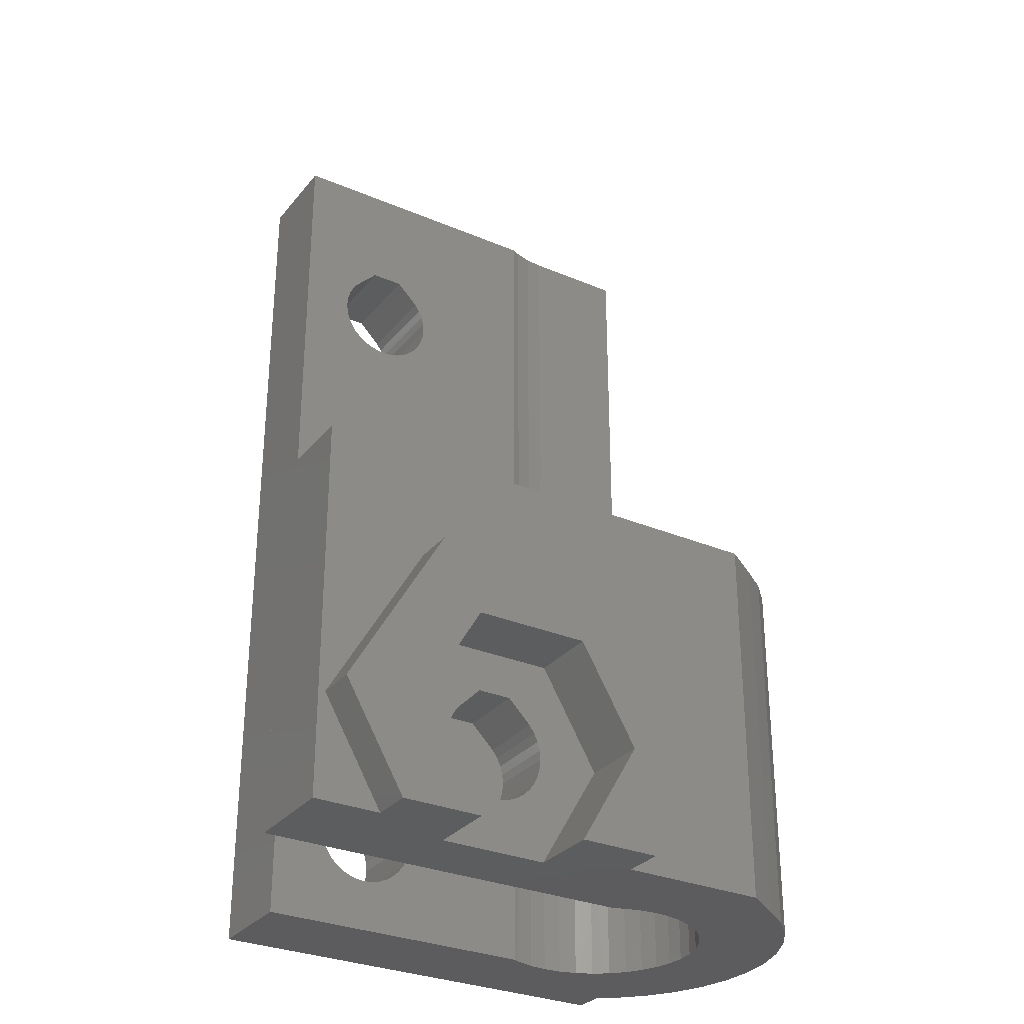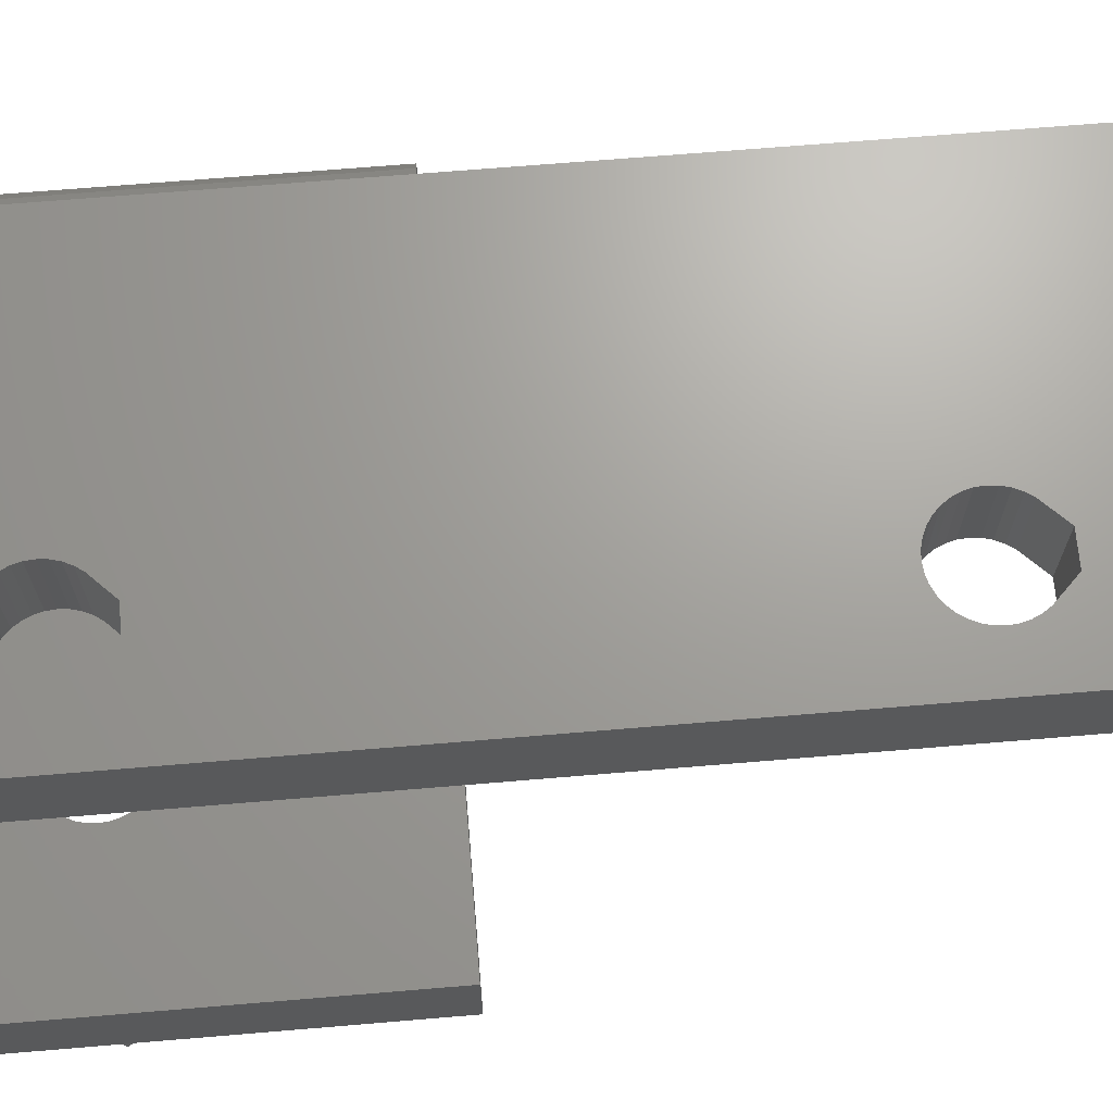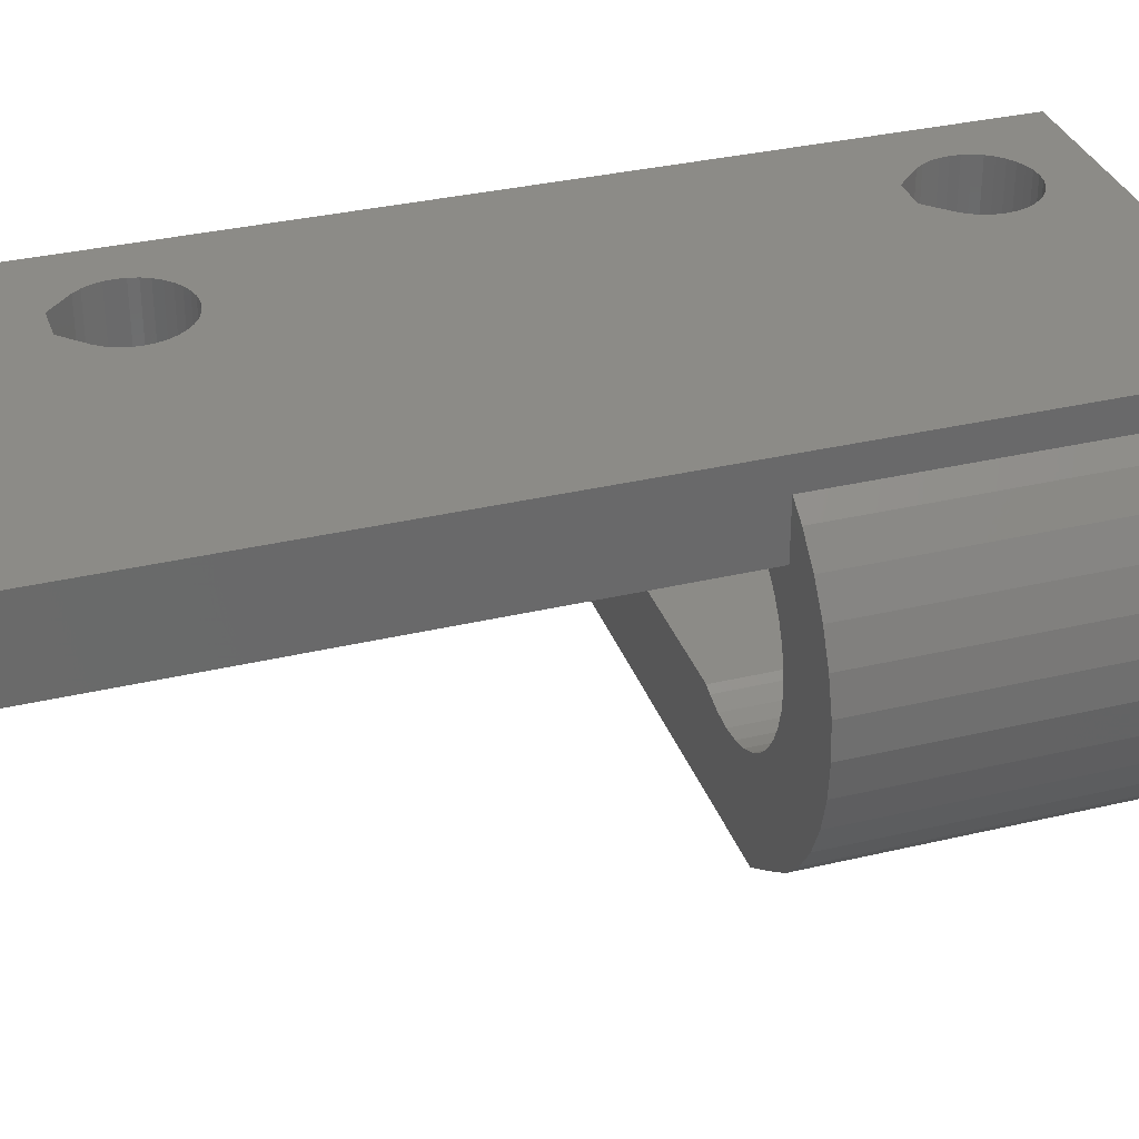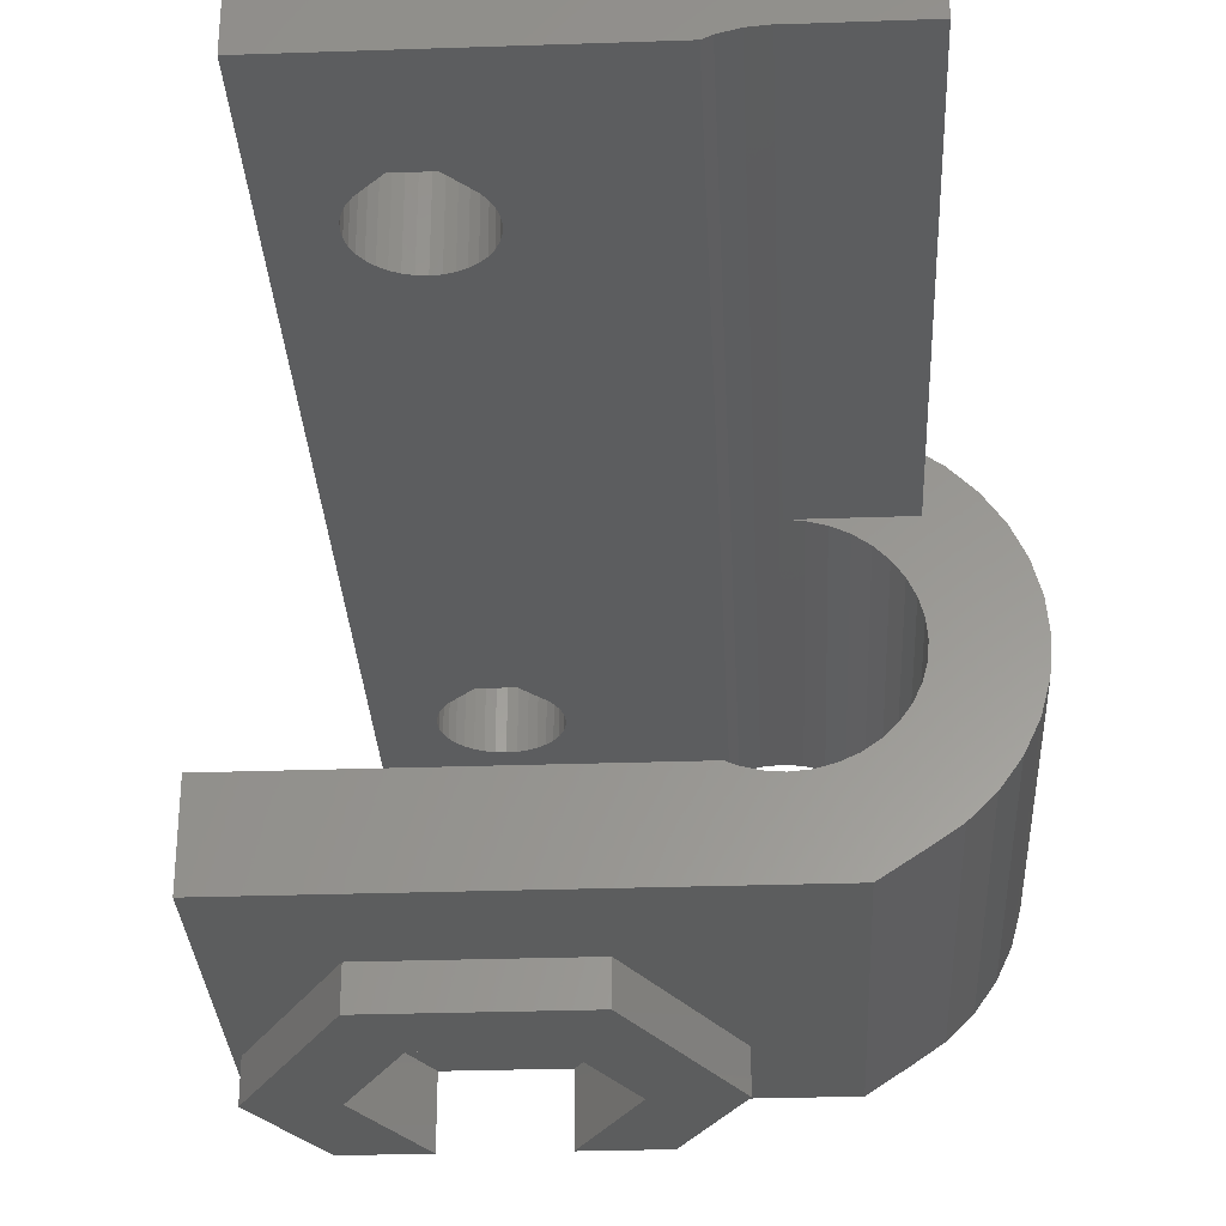
<metadata>
{"format":"stl","ext":"stl","renderer":"f3d","projection":"perspective","resolution":1024,"background":"white","views":[{"elev":-30.3,"azim":-31.6,"up":"+Z"},{"elev":68.4,"azim":-94.8,"up":"+Y"},{"elev":33.2,"azim":71.9,"up":"+Y"},{"elev":-30.4,"azim":2.8,"up":"+Y"}]}
</metadata>
<code>
# stl→obj: 306 verts, 620 faces
v 5.06 9.419 1.701
v 5.297 12.23 1.59
v 5.06 12.23 1.701
v 5.297 9.419 1.59
v 0 4 11.1
v 0 1.19 6.768e-14
v 0 1.19 11.1
v 0 4 6.768e-14
v 4.511 12.23 2.25
v 4.4 9.419 2.487
v 4.511 9.419 2.25
v 4.4 12.23 2.487
v 6.56 9.419 1.701
v 6.323 12.23 1.59
v 6.323 9.419 1.59
v 6.56 12.23 1.701
v 4.333 12.23 2.74
v 4.333 9.419 2.74
v 6.07 9.419 20.52
v 6.323 12.23 20.59
v 6.07 12.23 20.52
v 6.323 9.419 20.59
v 7.287 4 3.26
v 7.31 2 3
v 7.287 2 3.26
v 7.31 4 3
v 5.55 12.23 1.523
v 5.55 9.419 1.523
v 7.109 4 3.75
v 7.22 2 3.513
v 7.109 2 3.75
v 7.22 4 3.513
v 12.31 3.71 11.1
v 12.83 3.755 6.768e-14
v 12.31 3.71 6.768e-14
v 12.83 3.755 11.1
v 6.774 12.23 23.15
v 6.292 9.419 23.63
v 6.292 12.23 23.63
v 6.774 9.419 23.15
v 6.959 12.23 22.96
v 6.959 9.419 22.96
v 5.297 9.419 20.59
v 5.55 12.23 20.52
v 5.297 12.23 20.59
v 5.55 9.419 20.52
v 5.06 9.419 20.7
v 5.06 12.23 20.7
v 4.846 12.23 20.85
v 4.846 9.419 20.85
v 7.287 4 2.74
v 7.22 2 2.487
v 7.287 2 2.74
v 7.22 4 2.487
v 15.26 7.231 11.1
v 15.31 6.71 6.768e-14
v 15.31 6.71 11.1
v 15.26 7.231 6.768e-14
v 7.109 12.23 3.75
v 7.22 9.419 3.513
v 7.109 9.419 3.75
v 7.22 12.23 3.513
v 16.54 10.26 6.768e-14
v 17.09 9.469 11.1
v 17.09 9.469 6.768e-14
v 16.54 10.26 11.1
v 15.26 6.189 11.1
v 15.13 5.684 6.768e-14
v 15.13 5.684 11.1
v 15.26 6.189 6.768e-14
v 6.959 12.23 21.04
v 6.774 9.419 20.85
v 6.959 9.419 21.04
v 6.774 12.23 20.85
v 15.31 9.71 27
v 12.38 9.704 11.1
v 15.31 9.71 11.1
v 12.38 9.704 27
v 6.959 12.23 2.036
v 6.774 9.419 1.851
v 6.959 9.419 2.036
v 6.774 12.23 1.851
v 4.846 12.23 1.851
v 4.846 9.419 1.851
v 5.06 2 1.701
v 4.846 4 1.851
v 4.846 2 1.851
v 5.06 4 1.701
v 5.297 2 1.59
v 5.297 4 1.59
v 5.55 4 1.523
v 5.55 2 1.523
v 7.287 12.23 22.26
v 7.31 9.419 22
v 7.287 9.419 22.26
v 7.31 12.23 22
v 6.56 9.419 20.7
v 6.56 12.23 20.7
v 6.774 12.23 4.149
v 6.292 9.419 4.631
v 6.292 12.23 4.631
v 6.774 9.419 4.149
v 6.959 12.23 3.964
v 6.959 9.419 3.964
v 6.959 4 3.964
v 6.959 2 3.964
v 6.56 2 1.701
v 6.323 4 1.59
v 6.323 2 1.59
v 6.56 4 1.701
v 7.22 9.419 21.49
v 7.109 12.23 21.25
v 7.109 9.419 21.25
v 7.22 12.23 21.49
v 7.22 9.419 2.487
v 7.109 12.23 2.25
v 7.109 9.419 2.25
v 7.22 12.23 2.487
v 11.05 9.419 6.768e-14
v 2.81 9.419 6.768e-14
v 7.287 9.419 2.74
v 11.05 9.419 27
v 6.07 9.419 1.523
v 5.81 9.419 1.5
v 7.31 9.419 3
v 7.287 9.419 3.26
v 5.328 9.419 4.631
v 5.81 9.419 20.5
v 7.287 9.419 21.74
v 7.22 9.419 22.51
v 7.109 9.419 22.75
v 5.328 9.419 23.63
v 4.31 9.419 3
v 2.81 9.419 27
v 4.661 9.419 2.036
v 4.333 9.419 3.26
v 4.4 9.419 3.513
v 4.511 9.419 3.75
v 4.661 9.419 3.964
v 4.846 9.419 4.149
v 4.4 9.419 21.49
v 4.511 9.419 21.25
v 4.661 9.419 21.04
v 4.333 9.419 21.74
v 4.31 9.419 22
v 4.333 9.419 22.26
v 4.4 9.419 22.51
v 4.511 9.419 22.75
v 4.661 9.419 22.96
v 4.846 9.419 23.15
v 5.328 12.23 23.63
v 13.34 3.891 6.768e-14
v 13.34 3.891 11.1
v 13.34 9.529 11.1
v 12.83 9.664 6.768e-14
v 13.34 9.529 6.768e-14
v 12.83 9.664 11.1
v 15.31 12.23 5.64e-14
v 15.31 11.32 11.1
v 15.31 11.32 5.64e-14
v 15.31 12.23 27
v 4.661 4 2.036
v 4.511 2 2.25
v 4.661 2 2.036
v 4.511 4 2.25
v 14.91 8.21 11.1
v 15.13 7.736 6.768e-14
v 15.13 7.736 11.1
v 14.91 8.21 6.768e-14
v 11.42 1.19 3
v 8.615 1.444e-12 7.858
v 11.42 7.219e-13 3
v 8.615 1.19 7.858
v 4.661 12.23 2.036
v 4.846 12.23 23.15
v 4.661 12.23 22.96
v 2.51 2 3
v 4.16 9.926e-13 5.858
v 2.51 4.061e-13 3
v 4.16 2 5.858
v 4.333 12.23 22.26
v 4.4 12.23 22.51
v 4.511 12.23 3.75
v 4.4 12.23 3.513
v 4.333 12.23 21.74
v 4.31 12.23 22
v 17.75 5.751 6.768e-14
v 17.5 4.822 11.1
v 17.5 4.822 6.768e-14
v 17.75 5.751 11.1
v 14.24 4.411 11.1
v 14.61 4.781 6.768e-14
v 14.24 4.411 6.768e-14
v 14.61 4.781 11.1
v 13.96 1.19 6.768e-14
v 9.687 1.19 3.384e-14
v 13.96 1.19 11.1
v 3.005 1.19 7.858
v 0.2006 1.19 3
v 1.933 1.19 3.384e-14
v 16.54 3.162 6.768e-14
v 15.86 2.481 11.1
v 15.86 2.481 6.768e-14
v 16.54 3.162 11.1
v 17.5 8.597 11.1
v 17.5 8.597 6.768e-14
v 7.287 12.23 21.74
v 13.81 4.112 6.768e-14
v 13.81 4.112 11.1
v 15.86 10.94 6.768e-14
v 15.86 10.94 11.1
v 7.109 4 2.25
v 7.109 2 2.25
v 11.28 9.529 27
v 11.28 9.529 6.768e-14
v 4.511 12.23 22.75
v 7.46 2 5.858
v 7.46 1.083e-12 5.858
v 4.661 2 3.964
v 5.328 2 4.631
v 4.846 2 4.149
v 4.661 4 3.964
v 5.328 4 4.631
v 4.846 4 4.149
v 4.31 12.23 3
v 4.4 12.23 21.49
v 15.07 1.929 6.768e-14
v 15.07 1.929 11.1
v 2.81 12.23 6.768e-14
v 11.79 9.664 6.768e-14
v 12.31 9.71 6.768e-14
v 13.81 9.308 6.768e-14
v 14.24 9.008 6.768e-14
v 14.61 8.638 6.768e-14
v 17.09 3.95 6.768e-14
v 17.75 7.668 6.768e-14
v 17.83 6.71 6.768e-14
v 11.05 4 6.768e-14
v 4.242 2 1.241e-13
v 1.933 2.346e-12 0
v 7.378 2 1.354e-13
v 7.378 2.075e-12 0
v 11.28 3.891 6.768e-14
v 11.79 3.755 6.768e-14
v 14.91 5.21 6.768e-14
v 9.687 1.895e-12 0
v 4.242 3.068e-12 0
v 7.109 12.23 22.75
v 7.22 12.23 22.51
v 4.333 12.23 3.26
v 0.2006 3.61e-13 3
v 6.774 4 1.851
v 6.774 2 1.851
v 17.09 3.95 11.1
v 6.292 4 4.631
v 6.292 2 4.631
v 17.83 6.71 11.1
v 17.75 7.668 11.1
v 5.81 12.23 20.5
v 3.005 1.263e-12 7.858
v 6.774 2 4.149
v 6.774 4 4.149
v 12.31 9.71 27
v 11.05 4 11.1
v 11.28 3.891 11.1
v 6.07 4 1.523
v 6.07 2 1.523
v 6.959 2 2.036
v 6.959 4 2.036
v 7.287 12.23 3.26
v 7.31 12.23 3
v 13.81 9.308 11.1
v 4.511 4 3.75
v 4.511 2 3.75
v 11.79 3.755 11.1
v 4.4 2 2.487
v 4.4 4 2.487
v 4.333 4 2.74
v 4.333 2 2.74
v 4.333 4 3.26
v 4.4 2 3.513
v 4.333 2 3.26
v 4.4 4 3.513
v 4.511 12.23 21.25
v 14.24 9.008 11.1
v 6.07 12.23 1.523
v 14.61 8.638 11.1
v 7.46 9.024e-14 0.1421
v 9.11 6.317e-13 3
v 4.16 0 0.1421
v 9.11 2 3
v 4.661 12.23 21.04
v 5.81 4 1.5
v 5.81 2 1.5
v 11.79 9.664 27
v 4.16 2 0.1421
v 4.31 2 3
v 4.31 4 3
v 5.81 12.23 1.5
v 7.46 2 0.1421
v 2.81 12.23 27
v 4.661 12.23 3.964
v 14.91 5.21 11.1
v 4.846 12.23 4.149
v 5.328 12.23 4.631
v 7.287 12.23 2.74
f 1 2 3
f 2 1 4
f 5 6 7
f 6 5 8
f 9 10 11
f 10 9 12
f 13 14 15
f 14 13 16
f 10 17 18
f 17 10 12
f 19 20 21
f 20 19 22
f 23 24 25
f 24 23 26
f 4 27 2
f 27 4 28
f 29 30 31
f 30 29 32
f 33 34 35
f 34 33 36
f 37 38 39
f 38 37 40
f 40 37 41
f 40 41 42
f 43 44 45
f 44 43 46
f 47 45 48
f 45 47 43
f 47 49 50
f 49 47 48
f 51 52 53
f 52 51 54
f 24 51 53
f 51 24 26
f 55 56 57
f 56 55 58
f 59 60 61
f 60 59 62
f 63 64 65
f 64 63 66
f 67 68 69
f 68 67 70
f 71 72 73
f 72 71 74
f 75 76 77
f 76 75 78
f 79 80 81
f 80 79 82
f 1 83 84
f 83 1 3
f 85 86 87
f 86 85 88
f 89 88 85
f 88 89 90
f 89 91 90
f 91 89 92
f 93 94 95
f 94 93 96
f 97 20 22
f 20 97 98
f 99 100 101
f 100 99 102
f 102 99 103
f 102 103 104
f 103 61 104
f 61 103 59
f 105 31 106
f 31 105 29
f 107 108 109
f 108 107 110
f 111 112 113
f 112 111 114
f 115 116 117
f 116 115 118
f 119 15 120
f 15 119 13
f 13 119 80
f 80 119 81
f 81 119 117
f 117 119 115
f 115 119 121
f 121 119 122
f 120 15 123
f 120 123 124
f 121 122 125
f 125 122 126
f 126 122 60
f 60 122 61
f 61 122 104
f 104 122 102
f 102 122 100
f 100 122 127
f 127 122 113
f 127 113 73
f 127 73 72
f 127 72 97
f 127 97 22
f 127 22 19
f 127 19 128
f 113 122 111
f 111 122 129
f 129 122 94
f 94 122 95
f 95 122 130
f 130 122 131
f 131 122 42
f 42 122 40
f 40 122 38
f 38 122 132
f 120 133 134
f 133 120 18
f 18 120 10
f 10 120 11
f 11 120 135
f 135 120 84
f 84 120 1
f 1 120 4
f 4 120 28
f 28 120 124
f 134 133 136
f 134 136 137
f 134 137 138
f 134 138 139
f 134 139 140
f 134 140 127
f 134 127 141
f 141 127 142
f 142 127 143
f 143 127 50
f 50 127 47
f 47 127 43
f 43 127 46
f 46 127 128
f 134 141 144
f 134 144 145
f 134 145 146
f 134 146 147
f 134 147 148
f 134 148 149
f 134 149 150
f 134 150 132
f 134 132 122
f 39 132 151
f 132 39 38
f 36 152 34
f 152 36 153
f 154 155 156
f 155 154 157
f 158 159 160
f 159 75 77
f 75 159 161
f 161 159 158
f 162 163 164
f 163 162 165
f 97 74 98
f 74 97 72
f 166 167 168
f 167 166 169
f 170 171 172
f 171 170 173
f 83 135 84
f 135 83 174
f 175 149 176
f 149 175 150
f 150 175 151
f 150 151 132
f 177 178 179
f 178 177 180
f 181 147 146
f 147 181 182
f 137 183 138
f 183 137 184
f 185 145 144
f 145 185 186
f 187 188 189
f 188 187 190
f 186 146 145
f 146 186 181
f 191 192 193
f 192 191 194
f 195 170 196
f 170 195 197
f 170 197 173
f 173 197 198
f 199 6 200
f 6 199 7
f 7 199 198
f 7 198 197
f 201 202 203
f 202 201 204
f 65 205 206
f 205 65 64
f 94 207 129
f 207 94 96
f 153 208 152
f 208 153 209
f 159 210 160
f 210 159 211
f 52 212 213
f 212 52 54
f 214 119 215
f 119 214 122
f 116 81 117
f 81 116 79
f 216 149 148
f 149 216 176
f 217 178 180
f 178 217 218
f 219 220 221
f 220 219 222
f 220 222 223
f 223 222 224
f 112 73 113
f 73 112 71
f 17 133 18
f 133 17 225
f 141 185 144
f 185 141 226
f 202 227 203
f 227 202 228
f 228 195 227
f 195 228 197
f 158 120 229
f 120 158 119
f 119 158 215
f 215 158 230
f 230 158 231
f 231 158 155
f 155 158 156
f 156 158 232
f 232 158 233
f 233 158 234
f 234 158 169
f 169 158 167
f 167 158 58
f 58 158 160
f 58 160 56
f 56 160 210
f 56 210 203
f 203 210 201
f 201 210 63
f 201 63 65
f 201 65 235
f 235 65 206
f 235 206 189
f 189 206 236
f 189 236 187
f 187 236 237
f 238 6 8
f 6 238 239
f 6 239 200
f 200 239 240
f 239 238 241
f 241 238 242
f 242 238 196
f 196 238 195
f 195 238 243
f 195 243 244
f 195 244 35
f 195 35 34
f 195 34 152
f 195 152 208
f 195 208 193
f 195 193 227
f 227 193 192
f 227 192 245
f 227 245 68
f 227 68 203
f 203 68 70
f 203 70 56
f 246 242 196
f 247 240 239
f 41 131 42
f 131 41 248
f 248 130 131
f 130 248 249
f 250 137 136
f 137 250 184
f 199 240 251
f 240 199 200
f 246 170 172
f 170 246 196
f 107 252 110
f 252 107 253
f 235 204 201
f 204 235 254
f 57 70 67
f 70 57 56
f 255 220 223
f 220 255 256
f 147 216 148
f 216 147 182
f 209 193 208
f 193 209 191
f 236 257 237
f 257 236 258
f 128 21 259
f 21 128 19
f 260 199 251
f 199 260 198
f 135 9 11
f 9 135 174
f 255 261 256
f 261 255 262
f 261 262 106
f 106 262 105
f 157 231 155
f 231 157 76
f 231 76 263
f 263 76 78
f 264 243 238
f 243 264 265
f 109 266 267
f 266 109 108
f 212 268 213
f 268 212 269
f 270 125 126
f 125 270 271
f 272 156 232
f 156 272 154
f 273 219 274
f 219 273 222
f 265 244 243
f 244 265 275
f 165 276 163
f 276 165 277
f 276 278 279
f 278 276 277
f 280 281 282
f 281 280 283
f 284 141 142
f 141 284 226
f 285 232 233
f 232 285 272
f 123 14 286
f 14 123 15
f 285 234 287
f 234 285 233
f 172 242 246
f 242 172 288
f 288 172 289
f 289 172 171
f 289 171 218
f 290 240 247
f 240 290 251
f 251 290 179
f 251 179 178
f 251 178 260
f 260 178 218
f 260 218 171
f 218 291 289
f 291 218 217
f 143 284 142
f 284 143 292
f 130 93 95
f 93 130 249
f 92 293 91
f 293 92 294
f 210 66 63
f 66 210 211
f 263 230 231
f 230 263 295
f 287 169 166
f 169 287 234
f 239 296 247
f 247 179 290
f 179 247 177
f 177 247 296
f 278 297 279
f 297 278 298
f 124 286 299
f 286 124 123
f 189 254 235
f 254 189 188
f 49 143 50
f 143 49 292
f 289 242 288
f 242 289 291
f 242 291 300
f 241 242 300
f 8 90 238
f 90 8 88
f 88 8 86
f 86 8 162
f 162 8 165
f 165 8 5
f 238 90 91
f 238 91 293
f 165 5 277
f 277 5 278
f 278 5 298
f 298 5 280
f 280 5 283
f 283 5 273
f 273 5 222
f 222 5 224
f 224 5 223
f 223 5 255
f 238 54 264
f 54 238 212
f 212 238 269
f 269 238 252
f 252 238 110
f 110 238 108
f 108 238 266
f 266 238 293
f 264 54 51
f 264 51 26
f 264 26 23
f 264 23 32
f 264 32 29
f 264 29 105
f 264 105 262
f 264 262 255
f 264 255 5
f 134 161 301
f 161 134 122
f 161 122 214
f 161 214 295
f 161 295 263
f 161 263 78
f 161 78 75
f 183 139 138
f 139 183 302
f 275 35 244
f 35 275 33
f 294 266 293
f 266 294 267
f 197 5 7
f 5 197 264
f 264 197 265
f 265 197 275
f 275 197 33
f 33 197 36
f 36 197 153
f 153 197 209
f 209 197 191
f 191 197 228
f 191 228 194
f 194 228 303
f 303 228 69
f 69 228 202
f 69 202 67
f 67 202 57
f 157 77 76
f 77 157 154
f 77 154 272
f 77 272 285
f 77 285 287
f 77 287 166
f 77 166 168
f 77 168 55
f 77 55 57
f 77 57 159
f 159 57 211
f 211 57 202
f 211 202 204
f 211 204 66
f 66 204 254
f 66 254 64
f 64 254 205
f 205 254 188
f 205 188 258
f 258 188 190
f 258 190 257
f 206 258 236
f 258 206 205
f 229 27 299
f 27 229 2
f 2 229 3
f 3 229 83
f 83 229 174
f 174 229 9
f 9 229 12
f 12 229 17
f 17 229 225
f 225 229 301
f 225 301 250
f 250 301 184
f 184 301 183
f 183 301 302
f 302 301 304
f 304 301 305
f 305 301 101
f 101 301 226
f 101 226 284
f 101 284 292
f 101 292 49
f 101 49 48
f 101 48 45
f 101 45 44
f 101 44 259
f 226 301 185
f 185 301 186
f 186 301 181
f 181 301 182
f 182 301 216
f 216 301 176
f 176 301 175
f 175 301 151
f 151 301 39
f 158 118 161
f 118 158 116
f 116 158 79
f 79 158 82
f 82 158 16
f 16 158 14
f 14 158 229
f 14 229 286
f 286 229 299
f 161 118 306
f 161 306 271
f 161 271 270
f 161 270 62
f 161 62 59
f 161 59 103
f 161 103 99
f 161 99 101
f 161 101 74
f 74 101 98
f 98 101 20
f 20 101 21
f 21 101 259
f 161 74 71
f 161 71 112
f 161 112 114
f 161 114 207
f 161 207 96
f 161 96 93
f 161 93 249
f 161 249 248
f 161 248 41
f 161 41 37
f 161 37 39
f 161 39 301
f 303 192 194
f 192 303 245
f 46 259 44
f 259 46 128
f 28 299 27
f 299 28 124
f 207 111 129
f 111 207 114
f 60 270 126
f 270 60 62
f 125 306 121
f 306 125 271
f 306 115 121
f 115 306 118
f 171 198 260
f 198 171 173
f 295 215 230
f 215 295 214
f 168 58 55
f 58 168 167
f 86 164 87
f 164 86 162
f 241 296 239
f 296 241 300
f 296 300 291
f 296 291 107
f 296 107 109
f 296 109 267
f 296 267 294
f 107 291 253
f 253 291 268
f 268 291 213
f 213 291 52
f 52 291 53
f 53 291 24
f 24 291 217
f 24 217 25
f 25 217 30
f 30 217 31
f 31 217 106
f 106 217 261
f 261 217 256
f 256 217 220
f 296 85 177
f 85 296 89
f 89 296 92
f 92 296 294
f 177 85 87
f 177 87 164
f 177 164 163
f 177 163 276
f 177 276 279
f 177 279 297
f 177 297 282
f 177 282 180
f 180 282 281
f 180 281 274
f 180 274 219
f 180 219 221
f 180 221 220
f 180 220 217
f 13 82 16
f 82 13 80
f 298 282 297
f 282 298 280
f 237 190 187
f 190 237 257
f 225 136 133
f 136 225 250
f 69 245 303
f 245 69 68
f 301 120 134
f 120 301 229
f 101 127 305
f 127 101 100
f 30 23 25
f 23 30 32
f 269 253 268
f 253 269 252
f 281 273 274
f 273 281 283
f 304 139 302
f 139 304 140
f 140 304 305
f 140 305 127

</code>
